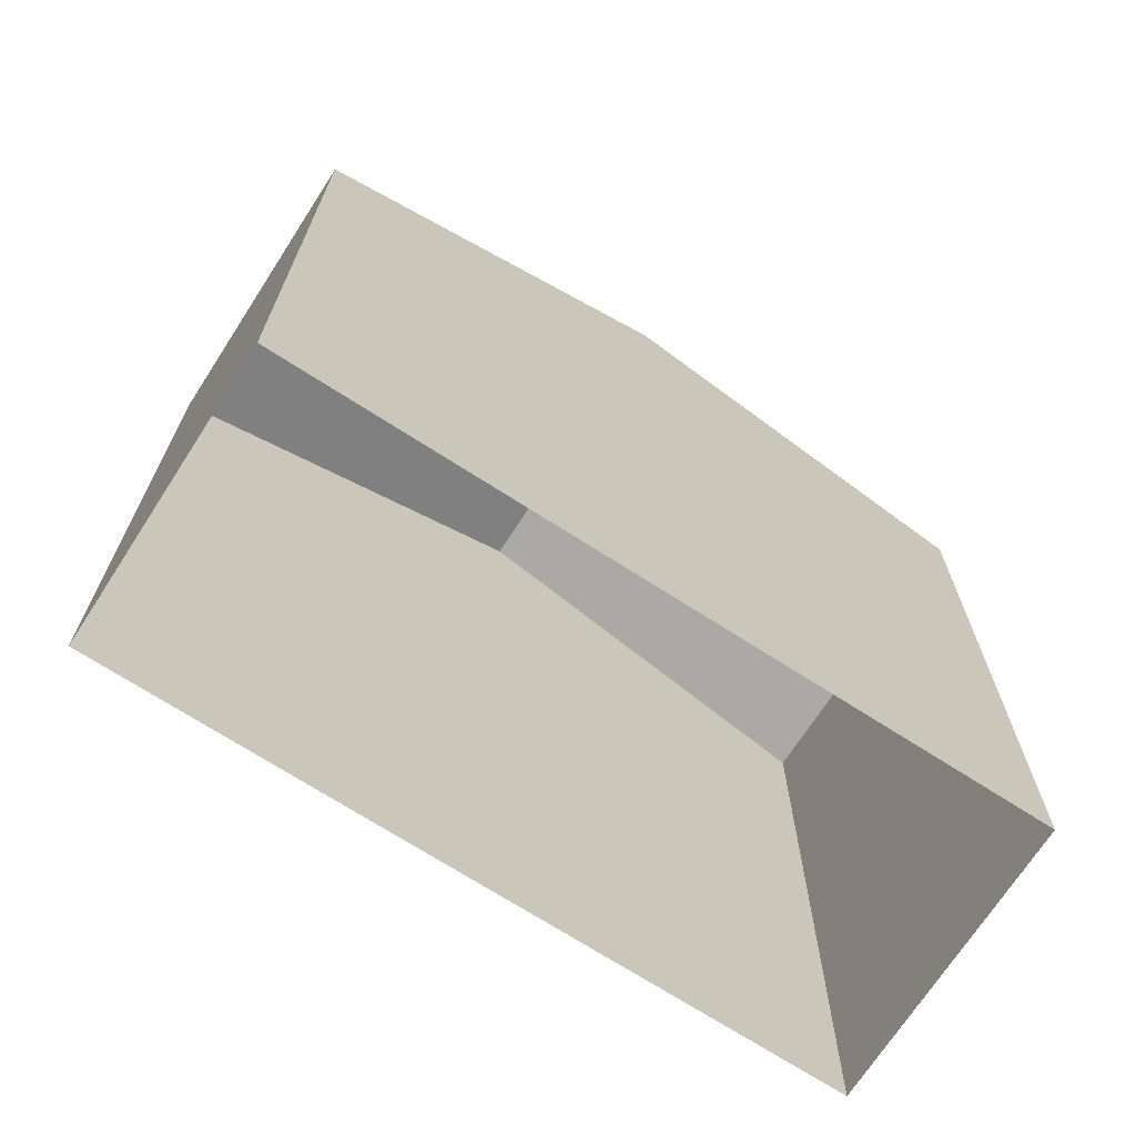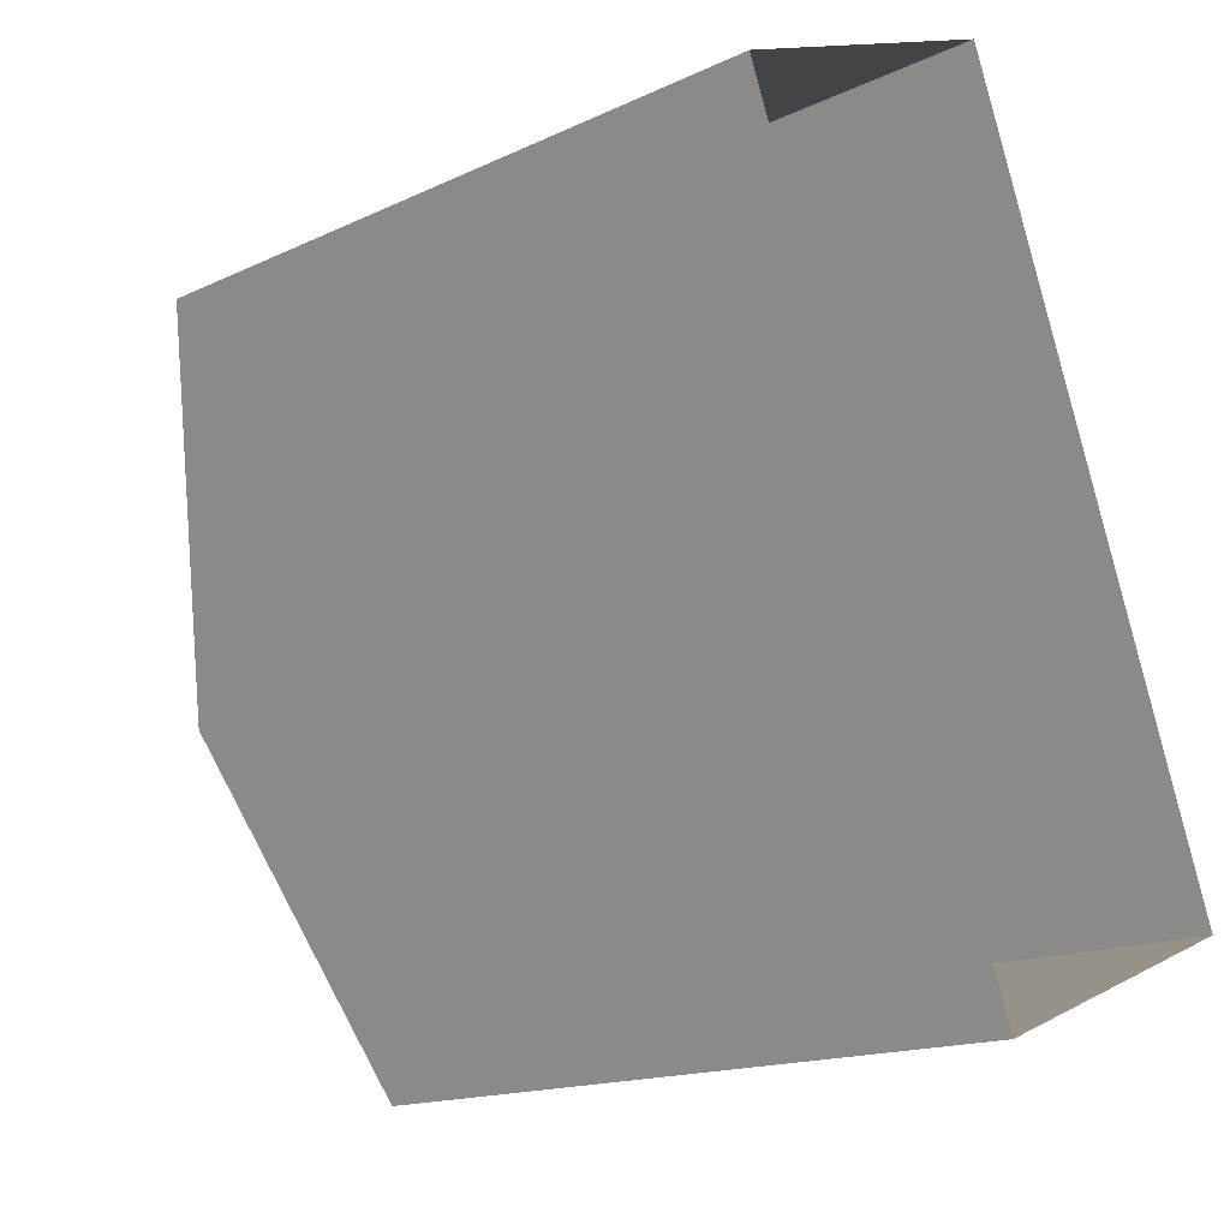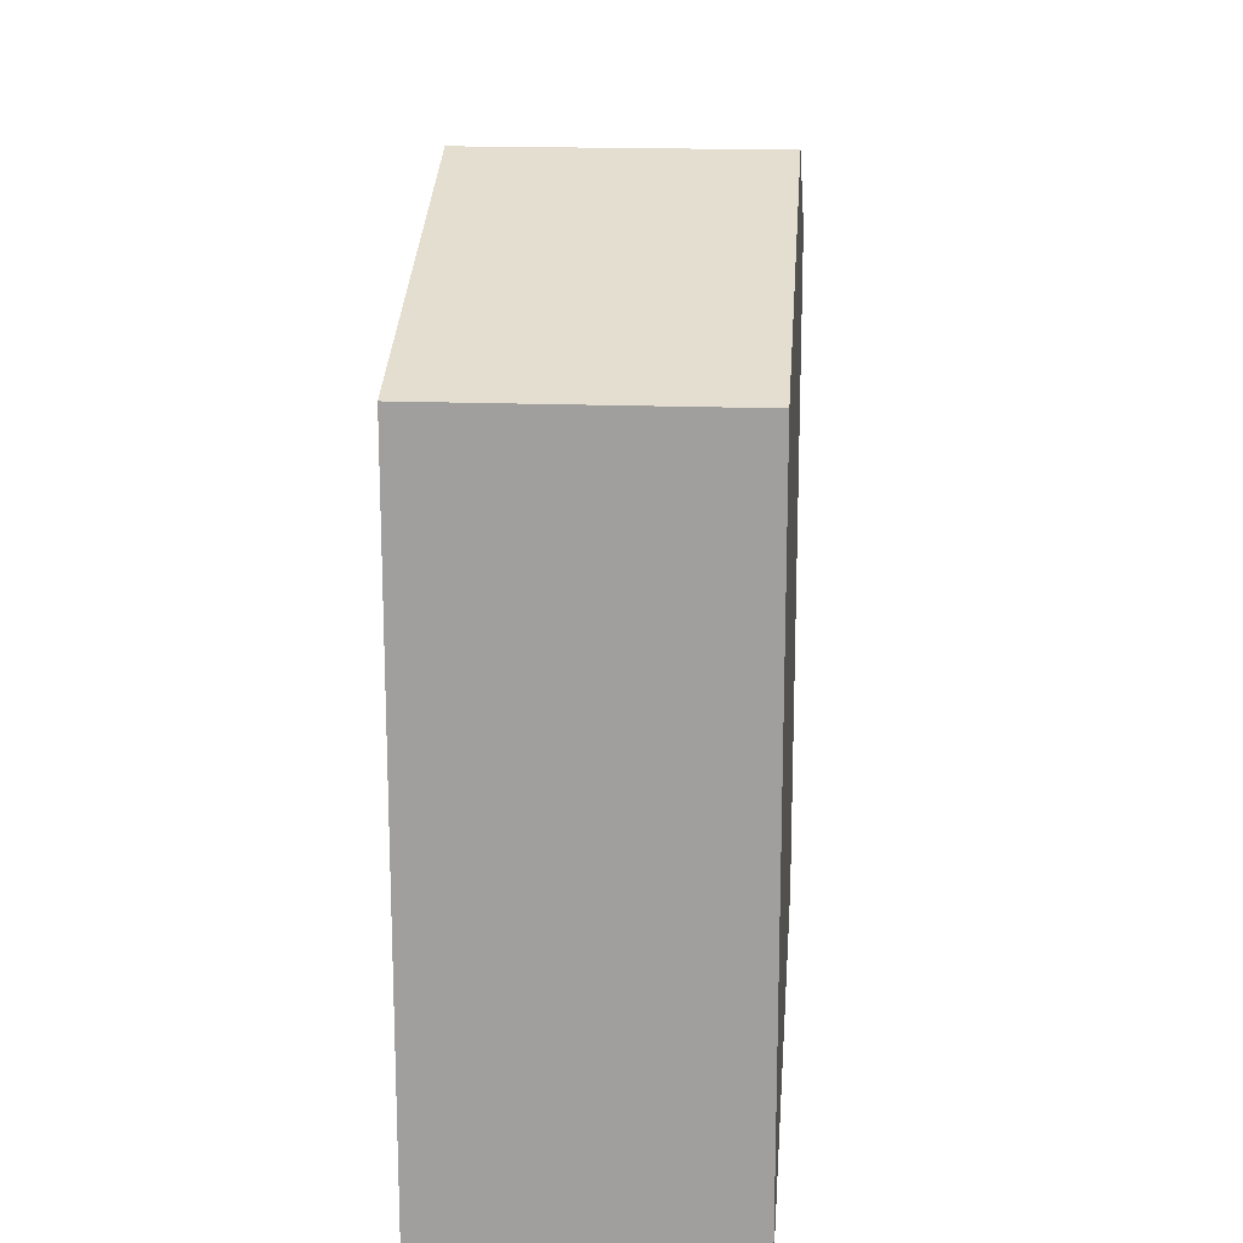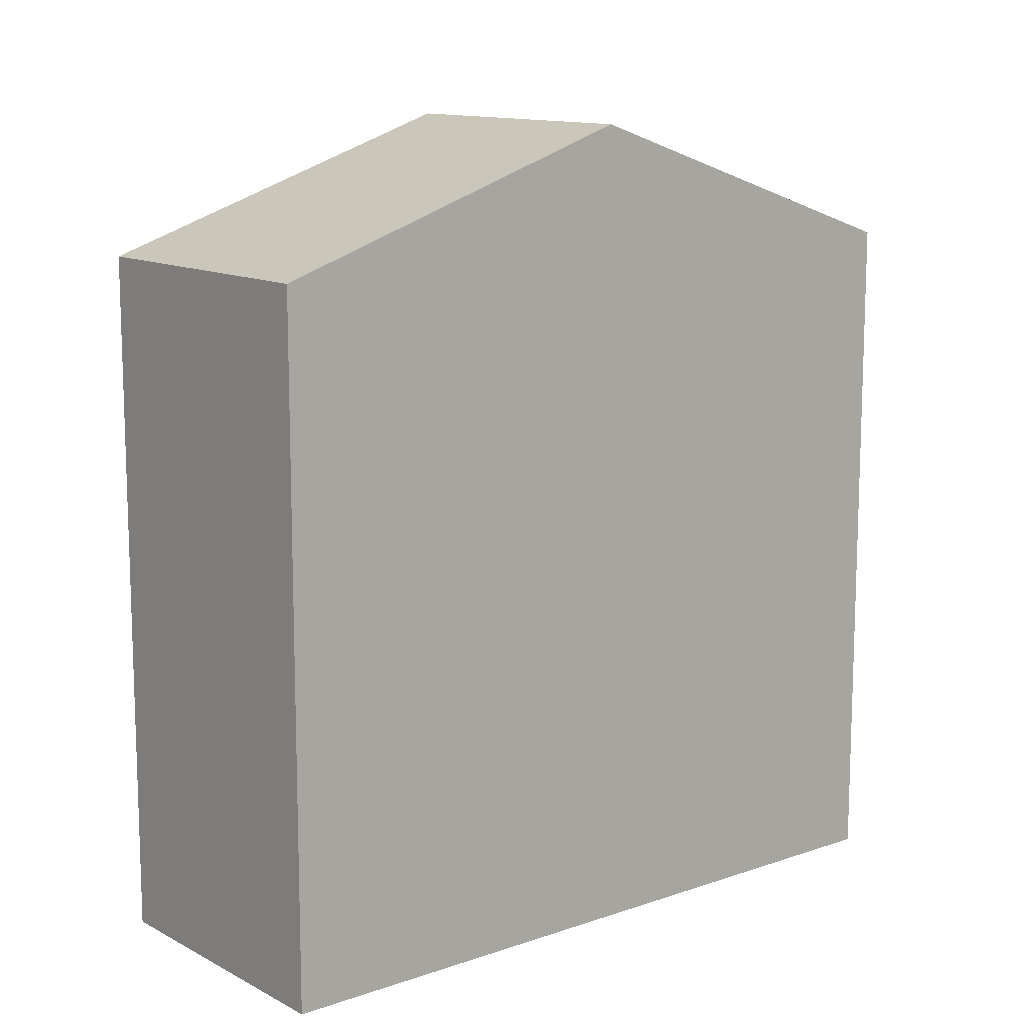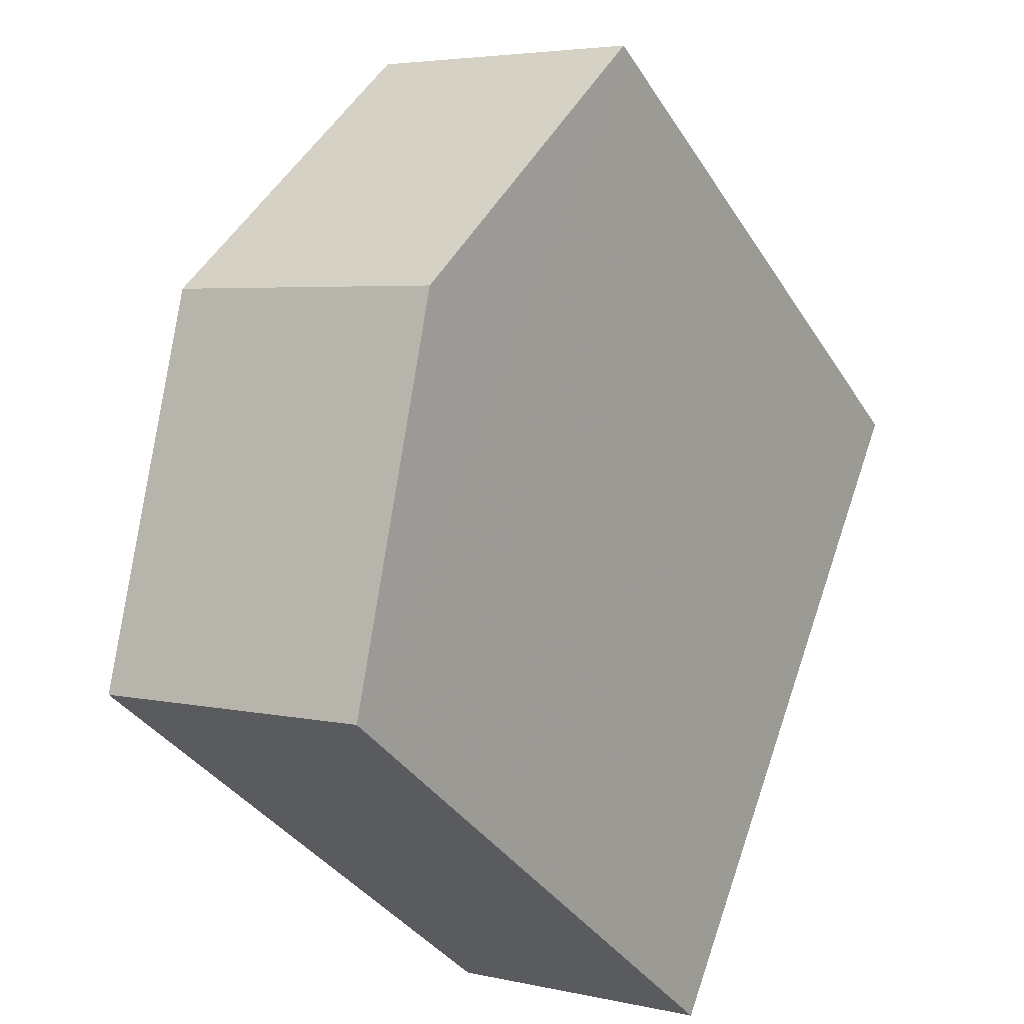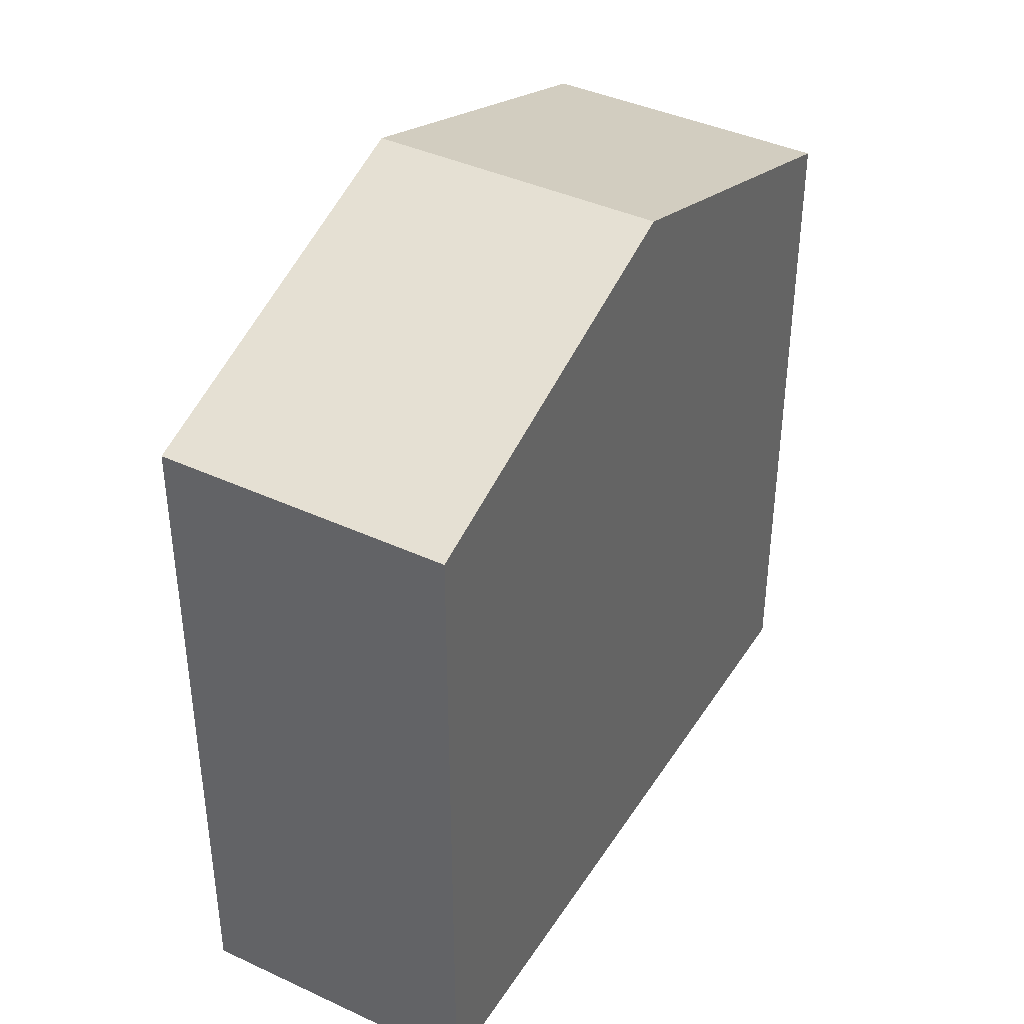
<metadata>
{"format":"obj","ext":"obj","renderer":"f3d","projection":"perspective","resolution":1024,"background":"white","views":[{"elev":-70.4,"azim":-144.4,"up":"+Z"},{"elev":-15.6,"azim":134.6,"up":"+Y"},{"elev":17.8,"azim":162.7,"up":"+Z"},{"elev":12.3,"azim":-150.7,"up":"+Z"},{"elev":-35.6,"azim":28.0,"up":"+Y"},{"elev":40.5,"azim":-172.0,"up":"+Z"}]}
</metadata>
<code>
v -1.166e+04 -3.394e+04 30.69
v -1.166e+04 -3.394e+04 30.69
v -1.166e+04 -3.394e+04 30.69
v -1.166e+04 -3.394e+04 30.69
v -1.166e+04 -3.394e+04 37.23
v -1.166e+04 -3.394e+04 38.43
v -1.166e+04 -3.394e+04 37.23
v -1.166e+04 -3.394e+04 38.43
v -1.166e+04 -3.394e+04 37.23
v -1.166e+04 -3.394e+04 37.23
f 1 2 3
f 4 1 3
f 5 6 7
f 8 6 5
f 6 8 9
f 9 8 10
f 8 5 10
f 6 9 7
f 5 4 3
f 10 5 3
f 7 1 4
f 5 7 4
f 7 2 1
f 7 9 2
f 9 3 2
f 9 10 3

</code>
